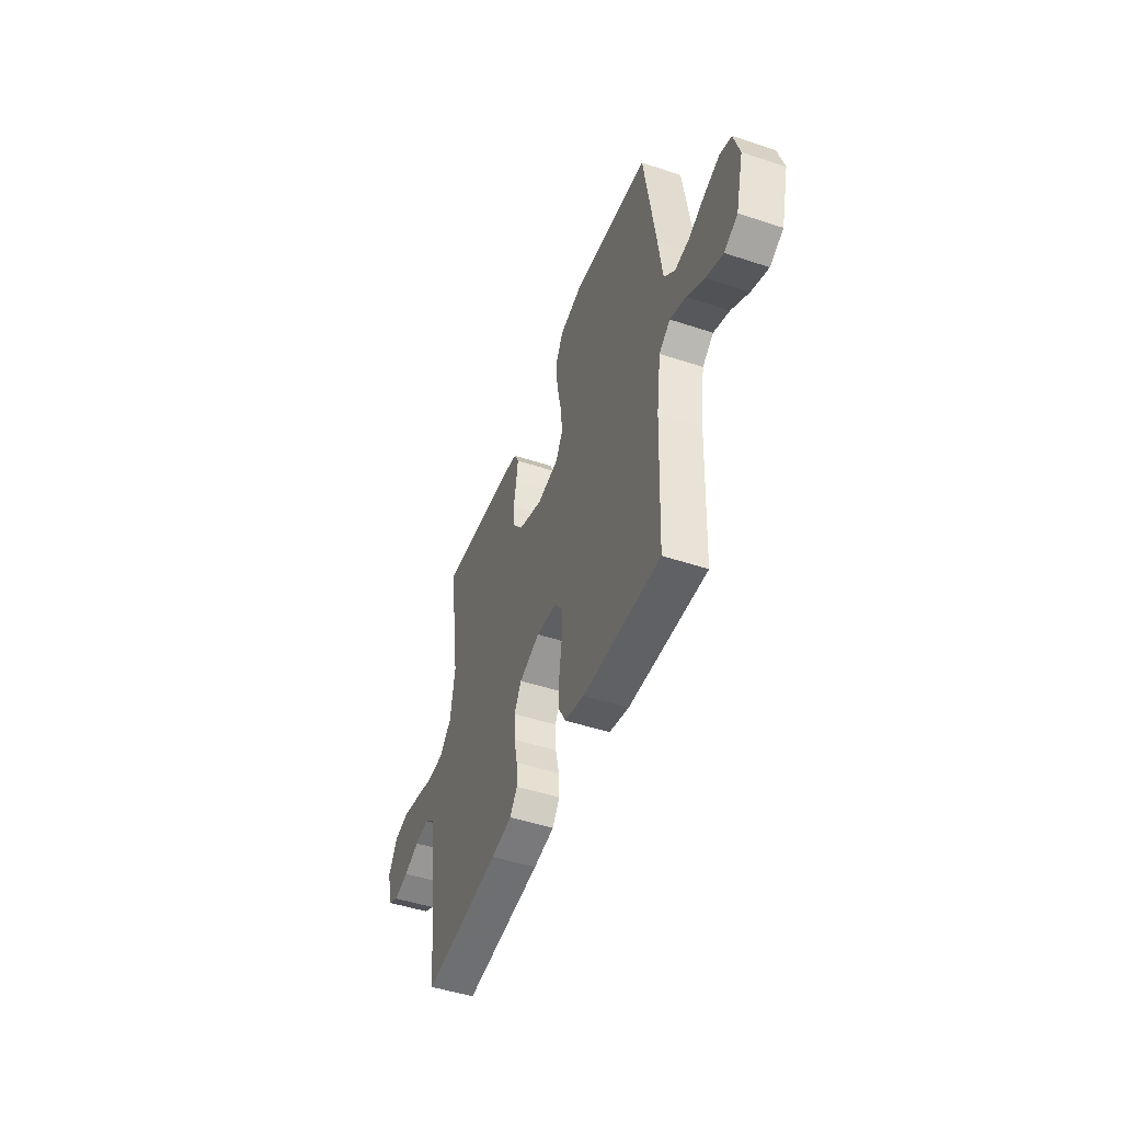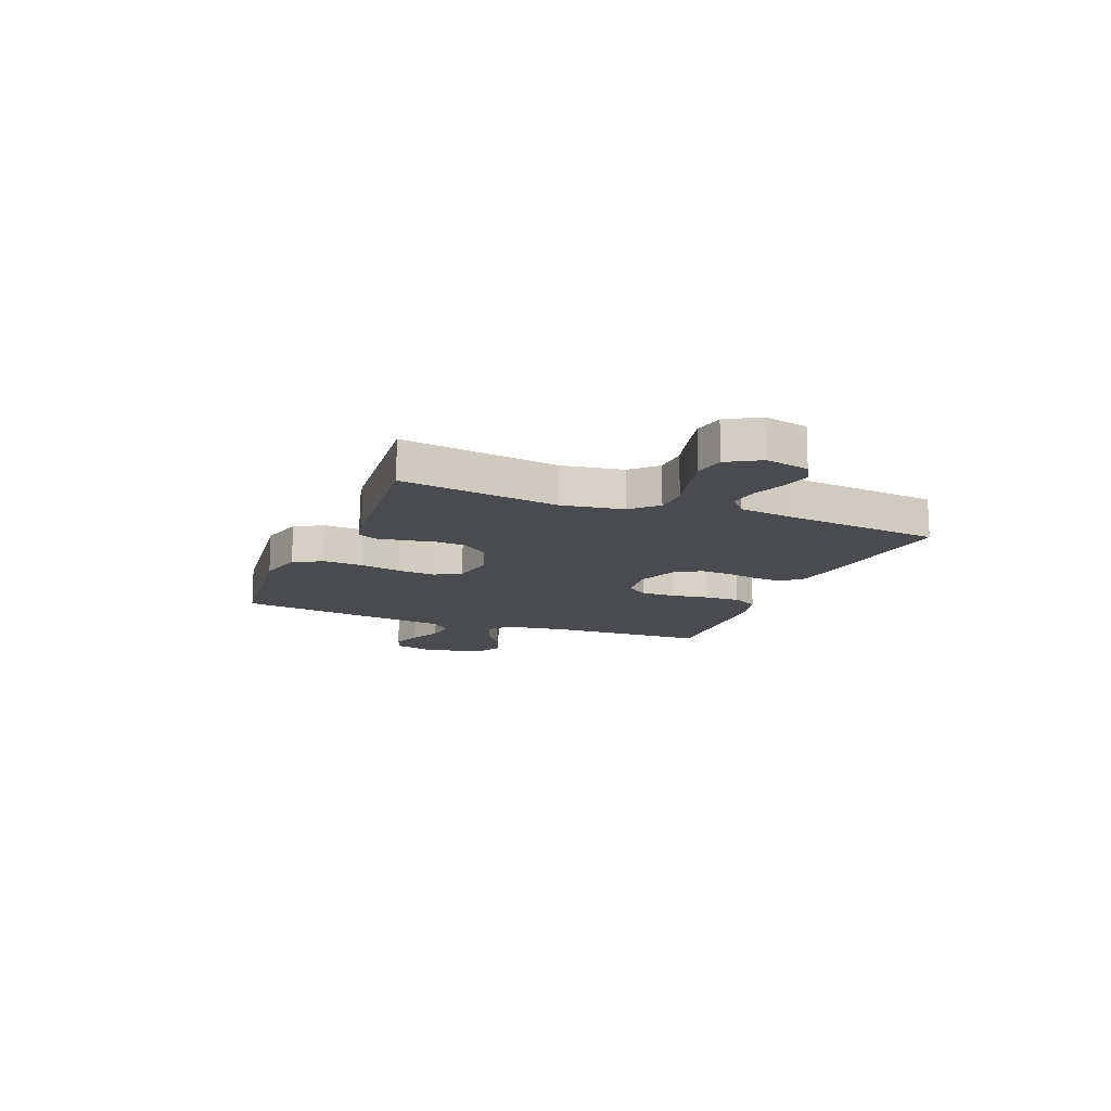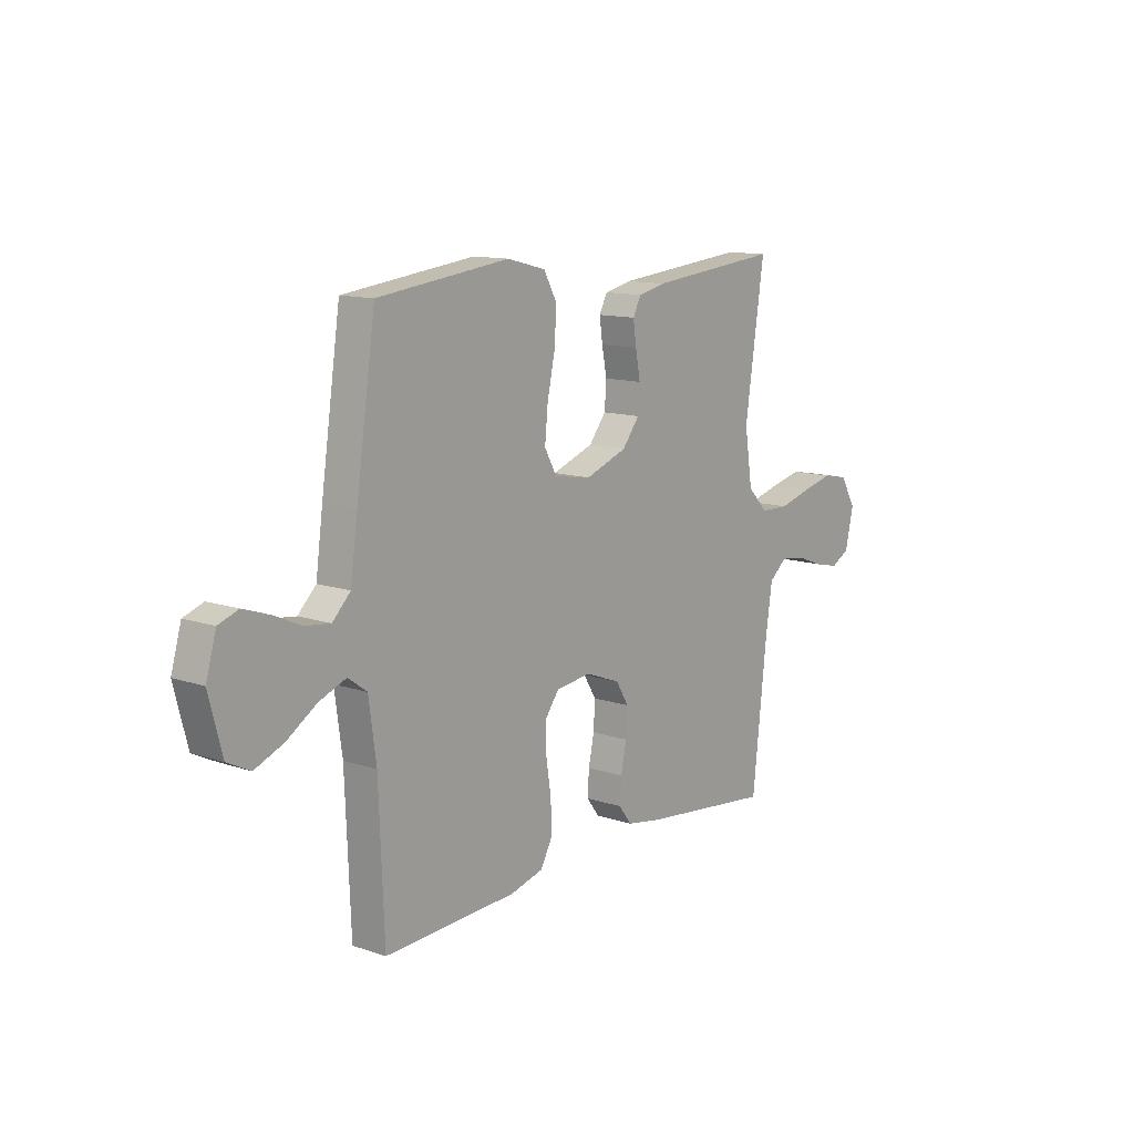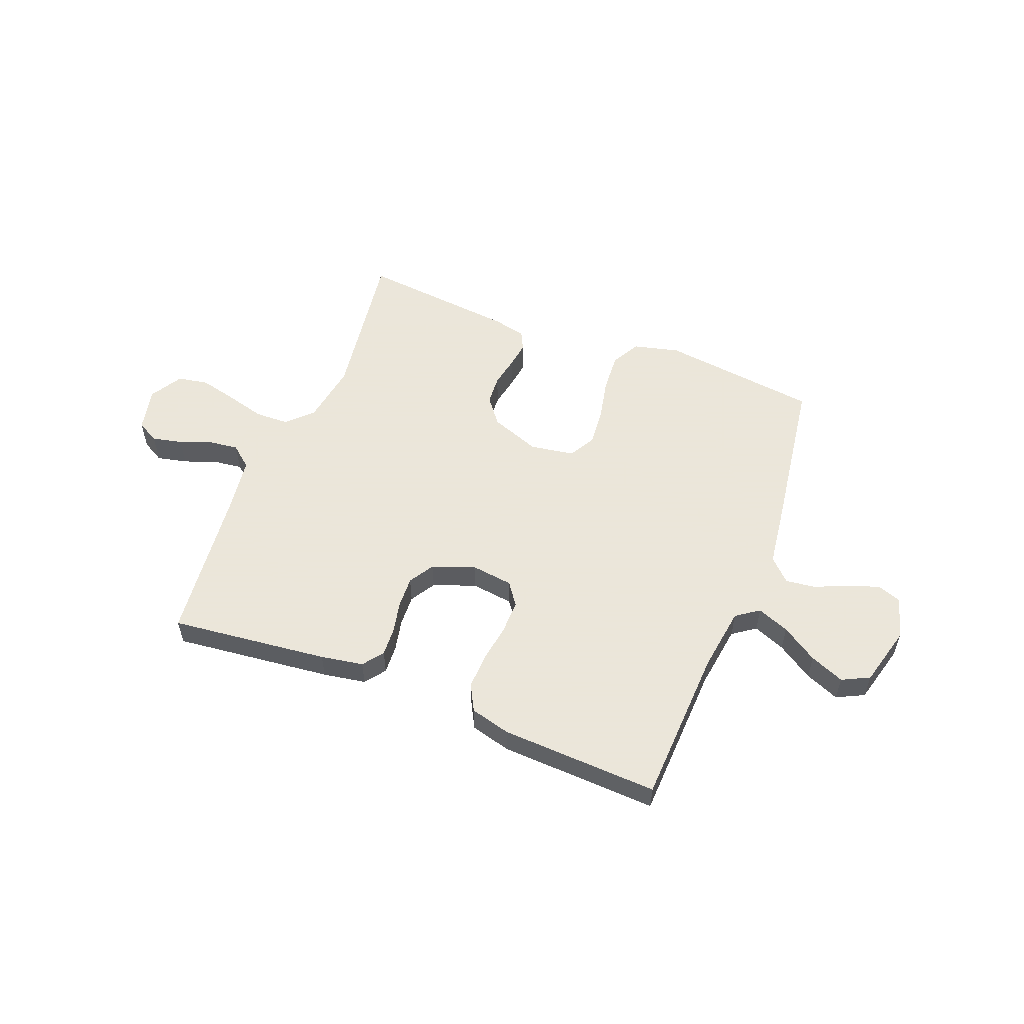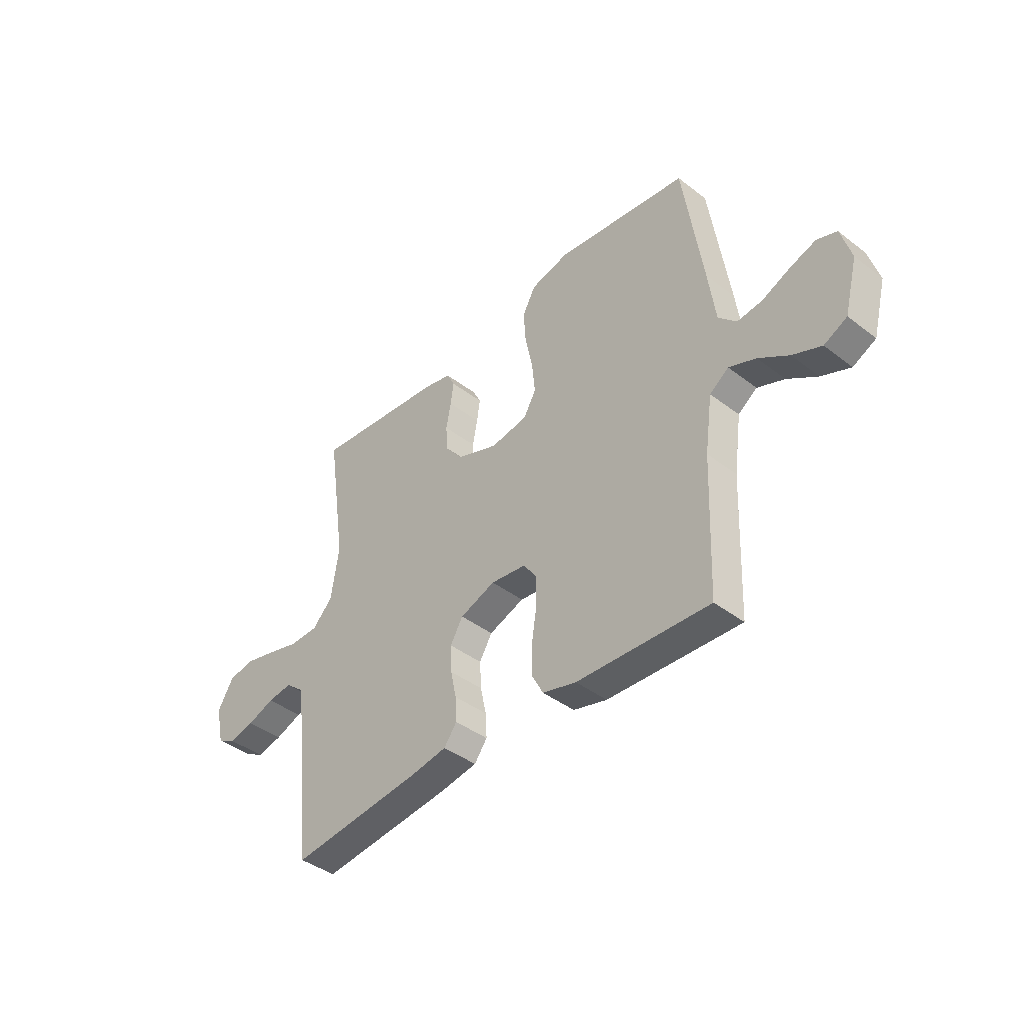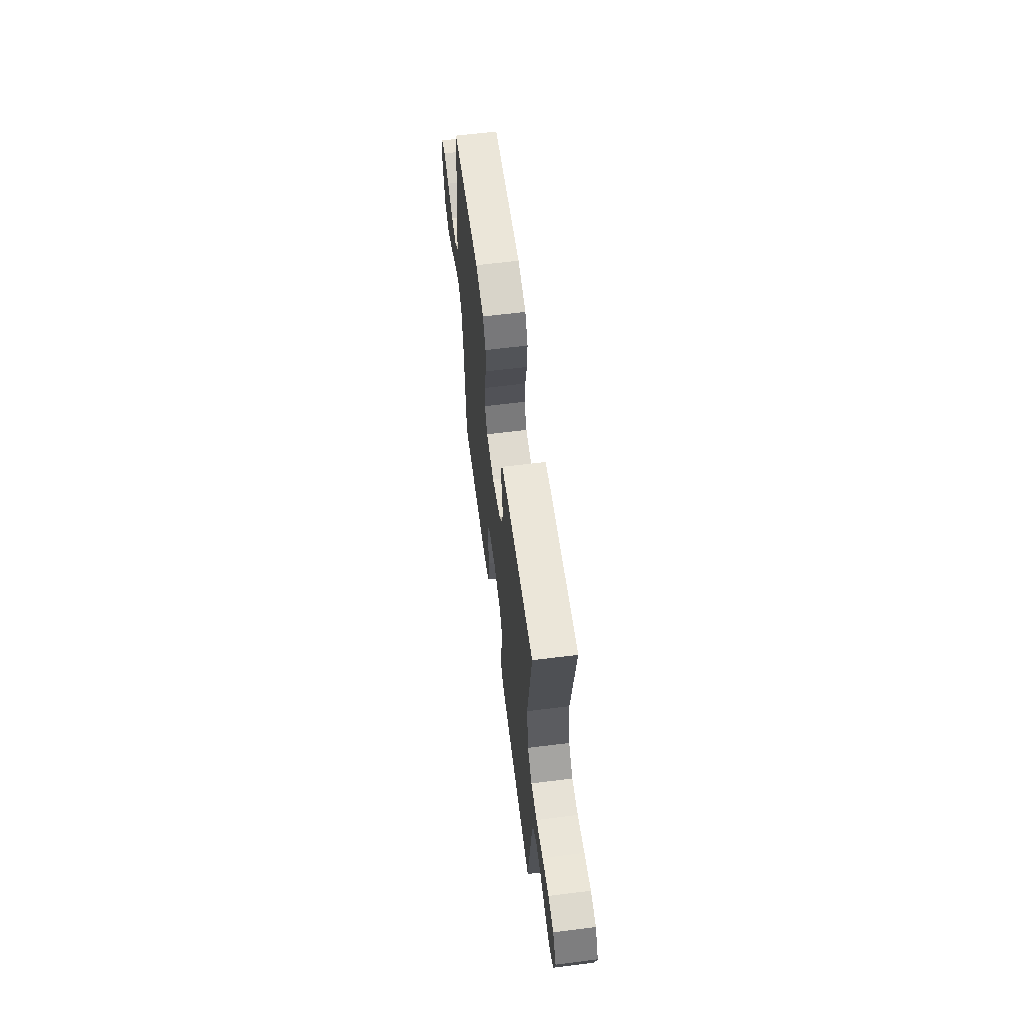
<metadata>
{"format":"obj","ext":"obj","renderer":"f3d","projection":"perspective","resolution":1024,"background":"white","views":[{"elev":-48.4,"azim":-110.3,"up":"+Z"},{"elev":-13.7,"azim":68.2,"up":"+Y"},{"elev":12.3,"azim":-51.6,"up":"+Z"},{"elev":55.0,"azim":-158.5,"up":"+Y"},{"elev":-41.3,"azim":-132.9,"up":"+Z"},{"elev":61.7,"azim":82.7,"up":"+Z"}]}
</metadata>
<code>
v -0.5 0.07 -0.5
v -0.512 0.07 -0.2
v -0.529 0.07 -0.077
v -0.572 0.07 -0.046
v -0.633 0.07 -0.07
v -0.701 0.07 -0.114
v -0.766 0.07 -0.141
v -0.818 0.07 -0.115
v -0.848 0.07 0
v -0.825 0.07 0.08
v -0.78 0.07 0.096
v -0.721 0.07 0.076
v -0.658 0.07 0.048
v -0.601 0.07 0.041
v -0.56 0.07 0.082
v -0.544 0.07 0.2
v -0.5 0.07 0.5
v -0.2 0.07 0.537
v -0.113 0.07 0.515
v -0.083 0.07 0.46
v -0.088 0.07 0.386
v -0.105 0.07 0.306
v -0.112 0.07 0.234
v -0.084 0.07 0.184
v 0 0.07 0.17
v 0.095 0.07 0.205
v 0.134 0.07 0.255
v 0.138 0.07 0.312
v 0.127 0.07 0.37
v 0.12 0.07 0.42
v 0.138 0.07 0.456
v 0.2 0.07 0.47
v 0.5 0.07 0.5
v 0.456 0.07 0.2
v 0.474 0.07 0.084
v 0.52 0.07 0.037
v 0.585 0.07 0.035
v 0.659 0.07 0.055
v 0.73 0.07 0.072
v 0.788 0.07 0.061
v 0.824 0.07 0
v 0.805 0.07 -0.084
v 0.763 0.07 -0.107
v 0.706 0.07 -0.094
v 0.645 0.07 -0.071
v 0.589 0.07 -0.064
v 0.548 0.07 -0.098
v 0.533 0.07 -0.2
v 0.5 0.07 -0.5
v 0.2 0.07 -0.466
v 0.119 0.07 -0.452
v 0.09 0.07 -0.413
v 0.093 0.07 -0.359
v 0.106 0.07 -0.298
v 0.109 0.07 -0.238
v 0.08 0.07 -0.19
v 0 0.07 -0.16
v -0.08 0.07 -0.17
v -0.111 0.07 -0.213
v -0.11 0.07 -0.278
v -0.099 0.07 -0.35
v -0.097 0.07 -0.417
v -0.124 0.07 -0.467
v -0.2 0.07 -0.487
v -0.5 0 -0.5
v -0.512 0 -0.2
v -0.529 0 -0.077
v -0.572 0 -0.046
v -0.633 0 -0.07
v -0.701 0 -0.114
v -0.766 0 -0.141
v -0.818 0 -0.115
v -0.848 0 0
v -0.825 0 0.08
v -0.78 0 0.096
v -0.721 0 0.076
v -0.658 0 0.048
v -0.601 0 0.041
v -0.56 0 0.082
v -0.544 0 0.2
v -0.5 0 0.5
v -0.2 0 0.537
v -0.113 0 0.515
v -0.083 0 0.46
v -0.088 0 0.386
v -0.105 0 0.306
v -0.112 0 0.234
v -0.084 0 0.184
v 0 0 0.17
v 0.095 0 0.205
v 0.134 0 0.255
v 0.138 0 0.312
v 0.127 0 0.37
v 0.12 0 0.42
v 0.138 0 0.456
v 0.2 0 0.47
v 0.5 0 0.5
v 0.456 0 0.2
v 0.474 0 0.084
v 0.52 0 0.037
v 0.585 0 0.035
v 0.659 0 0.055
v 0.73 0 0.072
v 0.788 0 0.061
v 0.824 0 0
v 0.805 0 -0.084
v 0.763 0 -0.107
v 0.706 0 -0.094
v 0.645 0 -0.071
v 0.589 0 -0.064
v 0.548 0 -0.098
v 0.533 0 -0.2
v 0.5 0 -0.5
v 0.2 0 -0.466
v 0.119 0 -0.452
v 0.09 0 -0.413
v 0.093 0 -0.359
v 0.106 0 -0.298
v 0.109 0 -0.238
v 0.08 0 -0.19
v 0 0 -0.16
v -0.08 0 -0.17
v -0.111 0 -0.213
v -0.11 0 -0.278
v -0.099 0 -0.35
v -0.097 0 -0.417
v -0.124 0 -0.467
v -0.2 0 -0.487
f 63 64 1 2
f 60 61 62 63
f 59 60 63 2
f 58 59 2 3
f 57 58 3 4
f 51 52 53 54
f 51 54 55
f 48 49 50 51
f 47 48 51 55
f 46 47 55 56
f 42 43 44 45
f 42 45 46
f 41 42 46
f 37 38 39 40
f 37 40 41 46
f 31 32 33 34
f 31 34 35
f 28 29 30 31
f 28 31 35
f 27 28 35 36
f 19 20 21 22
f 19 22 23
f 18 19 23
f 15 16 17 18
f 15 18 23
f 14 15 23 24
f 10 11 12 13
f 8 9 10 13
f 8 13 14
f 5 6 7 8
f 4 5 8 14
f 57 4 14 24
f 36 37 46 56
f 26 27 36 56
f 25 26 56 57
f 24 25 57
f 66 65 128 127
f 127 126 125 124
f 66 127 124 123
f 67 66 123 122
f 68 67 122 121
f 118 117 116 115
f 119 118 115
f 115 114 113 112
f 119 115 112 111
f 120 119 111 110
f 109 108 107 106
f 110 109 106
f 110 106 105
f 104 103 102 101
f 110 105 104 101
f 98 97 96 95
f 99 98 95
f 95 94 93 92
f 99 95 92
f 100 99 92 91
f 86 85 84 83
f 87 86 83
f 87 83 82
f 82 81 80 79
f 87 82 79
f 88 87 79 78
f 77 76 75 74
f 77 74 73 72
f 78 77 72
f 72 71 70 69
f 78 72 69 68
f 88 78 68 121
f 120 110 101 100
f 120 100 91 90
f 121 120 90 89
f 121 89 88
f 1 65 66 2
f 2 66 67 3
f 3 67 68 4
f 4 68 69 5
f 5 69 70 6
f 6 70 71 7
f 7 71 72 8
f 8 72 73 9
f 9 73 74 10
f 10 74 75 11
f 11 75 76 12
f 12 76 77 13
f 13 77 78 14
f 14 78 79 15
f 15 79 80 16
f 16 80 81 17
f 17 81 82 18
f 18 82 83 19
f 19 83 84 20
f 20 84 85 21
f 21 85 86 22
f 22 86 87 23
f 23 87 88 24
f 24 88 89 25
f 25 89 90 26
f 26 90 91 27
f 27 91 92 28
f 28 92 93 29
f 29 93 94 30
f 30 94 95 31
f 31 95 96 32
f 32 96 97 33
f 33 97 98 34
f 34 98 99 35
f 35 99 100 36
f 36 100 101 37
f 37 101 102 38
f 38 102 103 39
f 39 103 104 40
f 40 104 105 41
f 41 105 106 42
f 42 106 107 43
f 43 107 108 44
f 44 108 109 45
f 45 109 110 46
f 46 110 111 47
f 47 111 112 48
f 48 112 113 49
f 49 113 114 50
f 50 114 115 51
f 51 115 116 52
f 52 116 117 53
f 53 117 118 54
f 54 118 119 55
f 55 119 120 56
f 56 120 121 57
f 57 121 122 58
f 58 122 123 59
f 59 123 124 60
f 60 124 125 61
f 61 125 126 62
f 62 126 127 63
f 63 127 128 64
f 64 128 65 1

</code>
